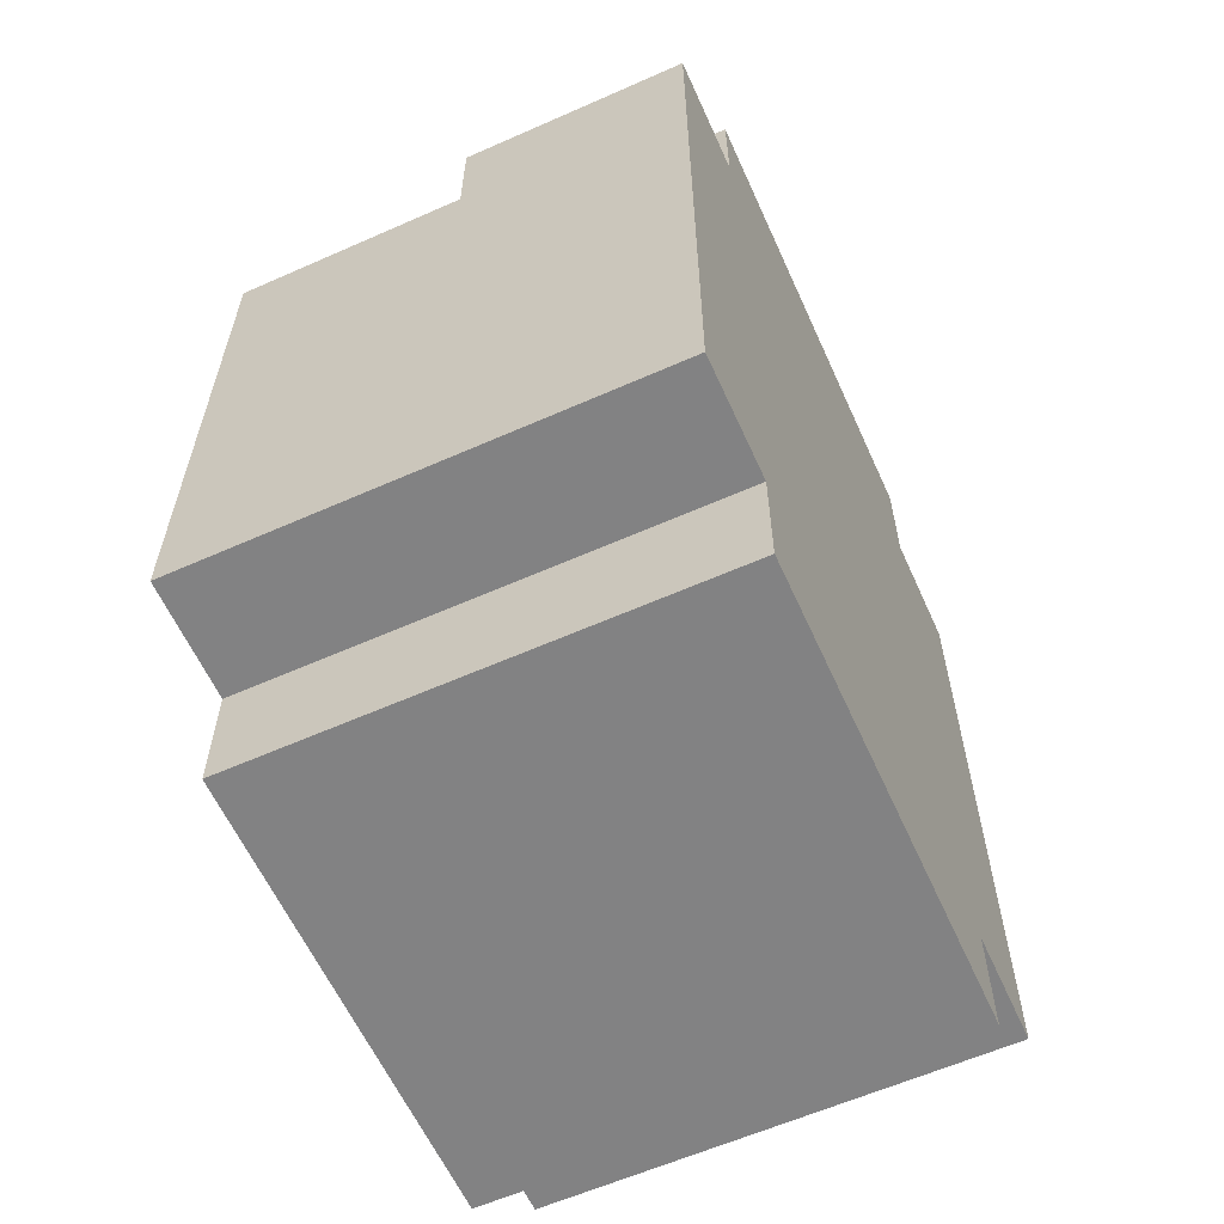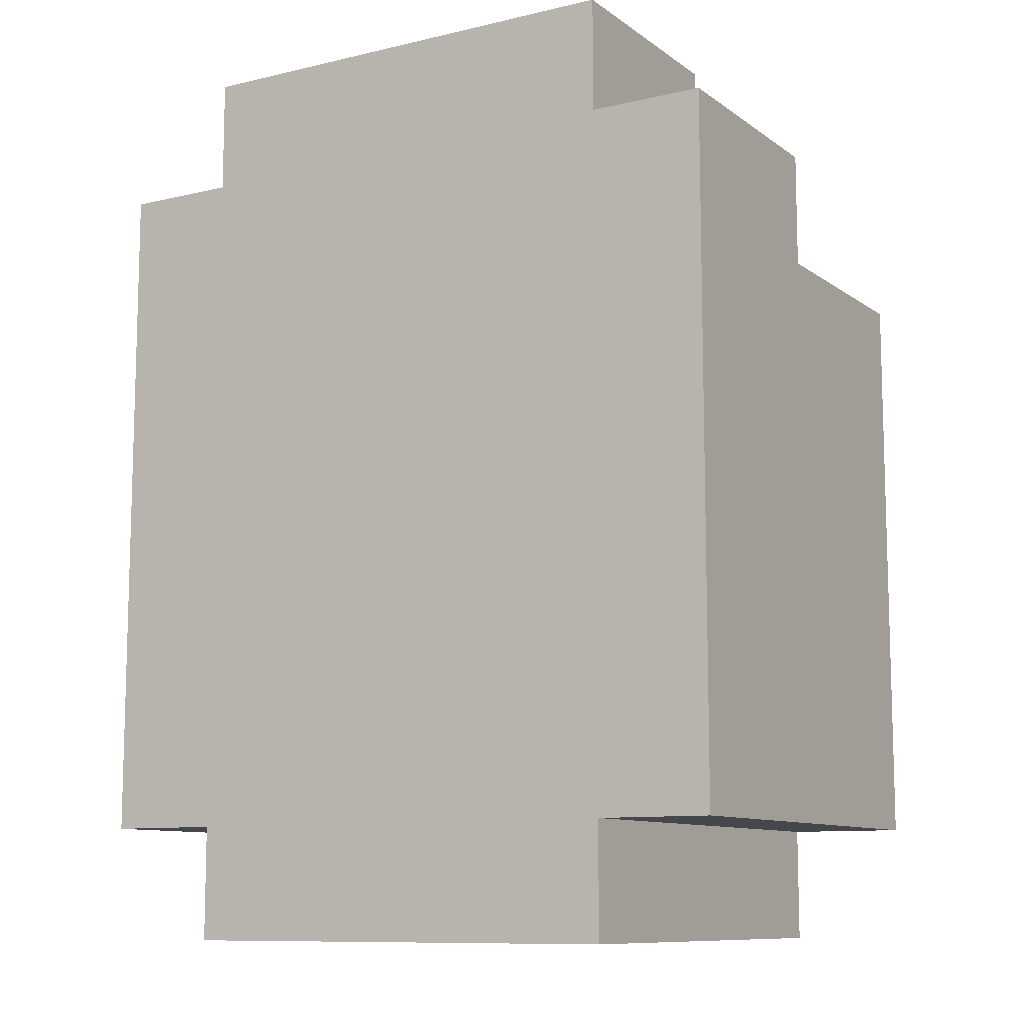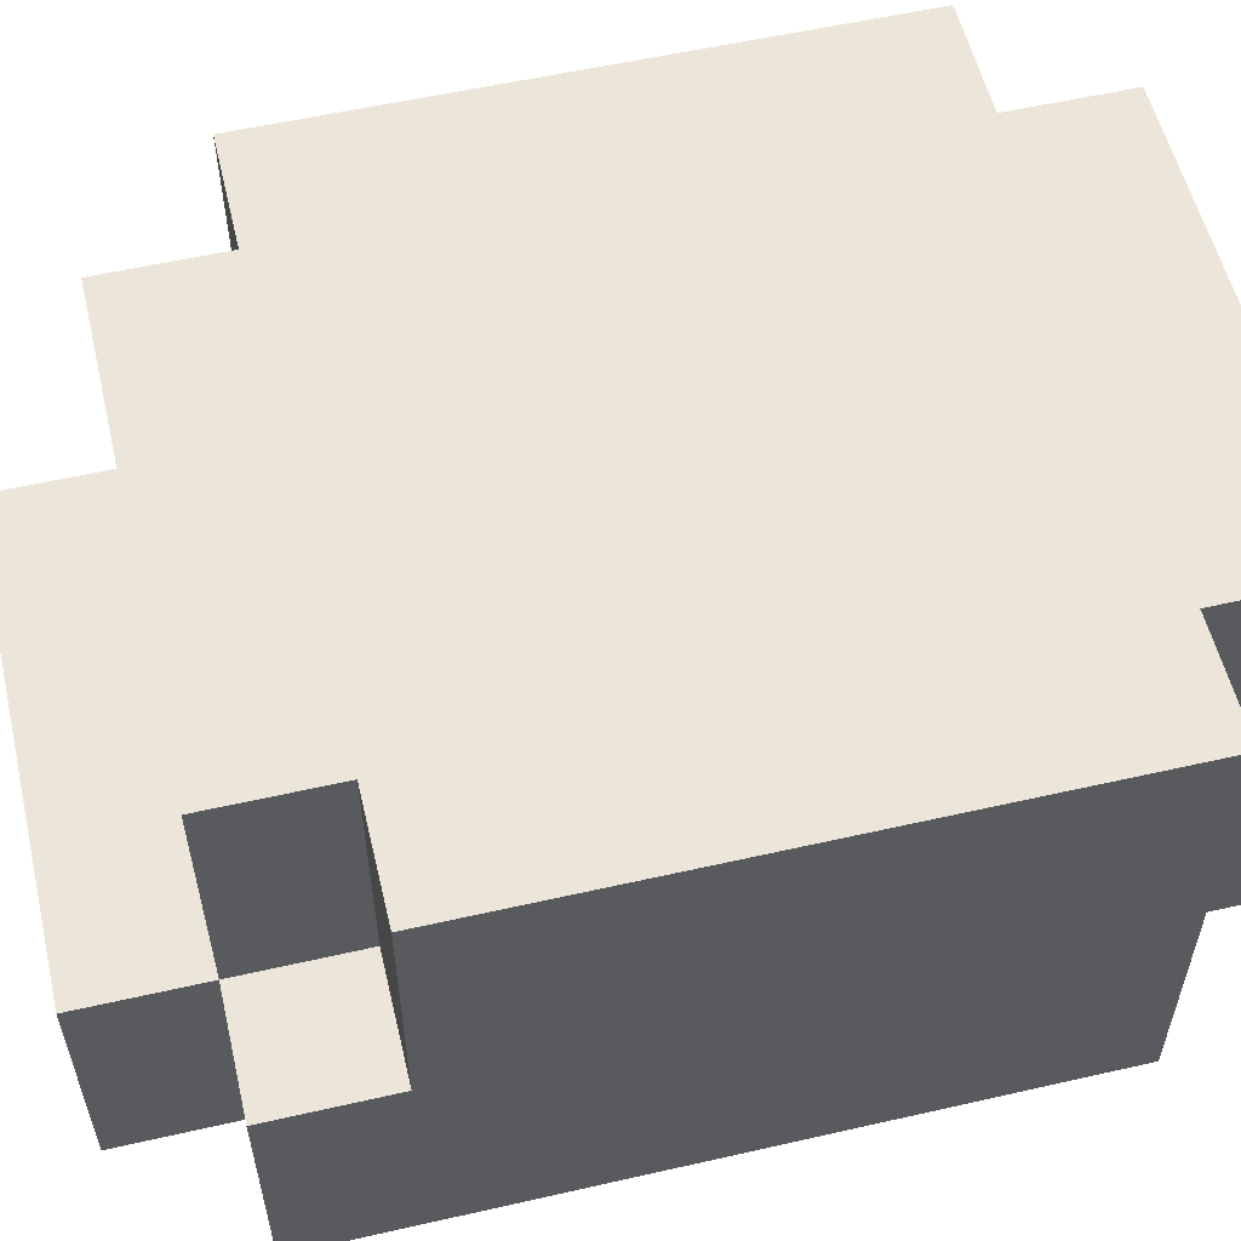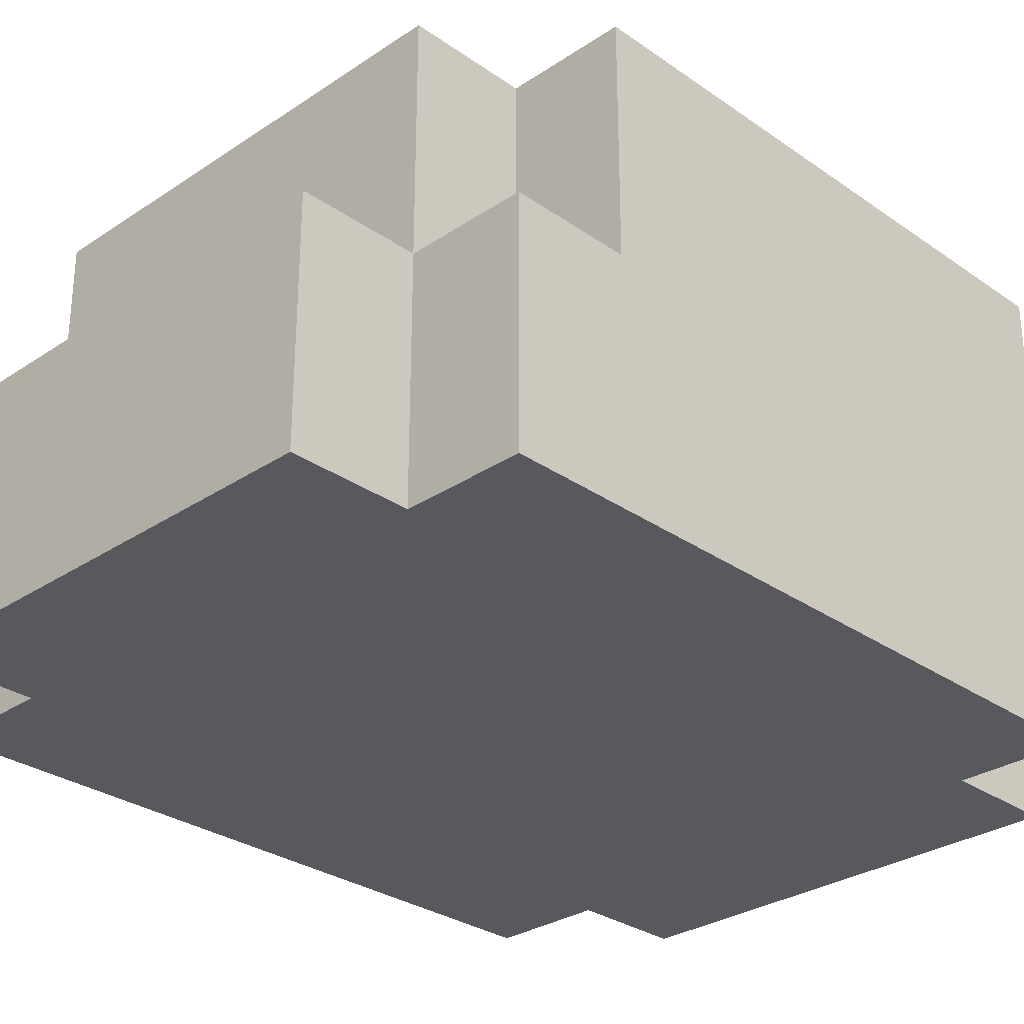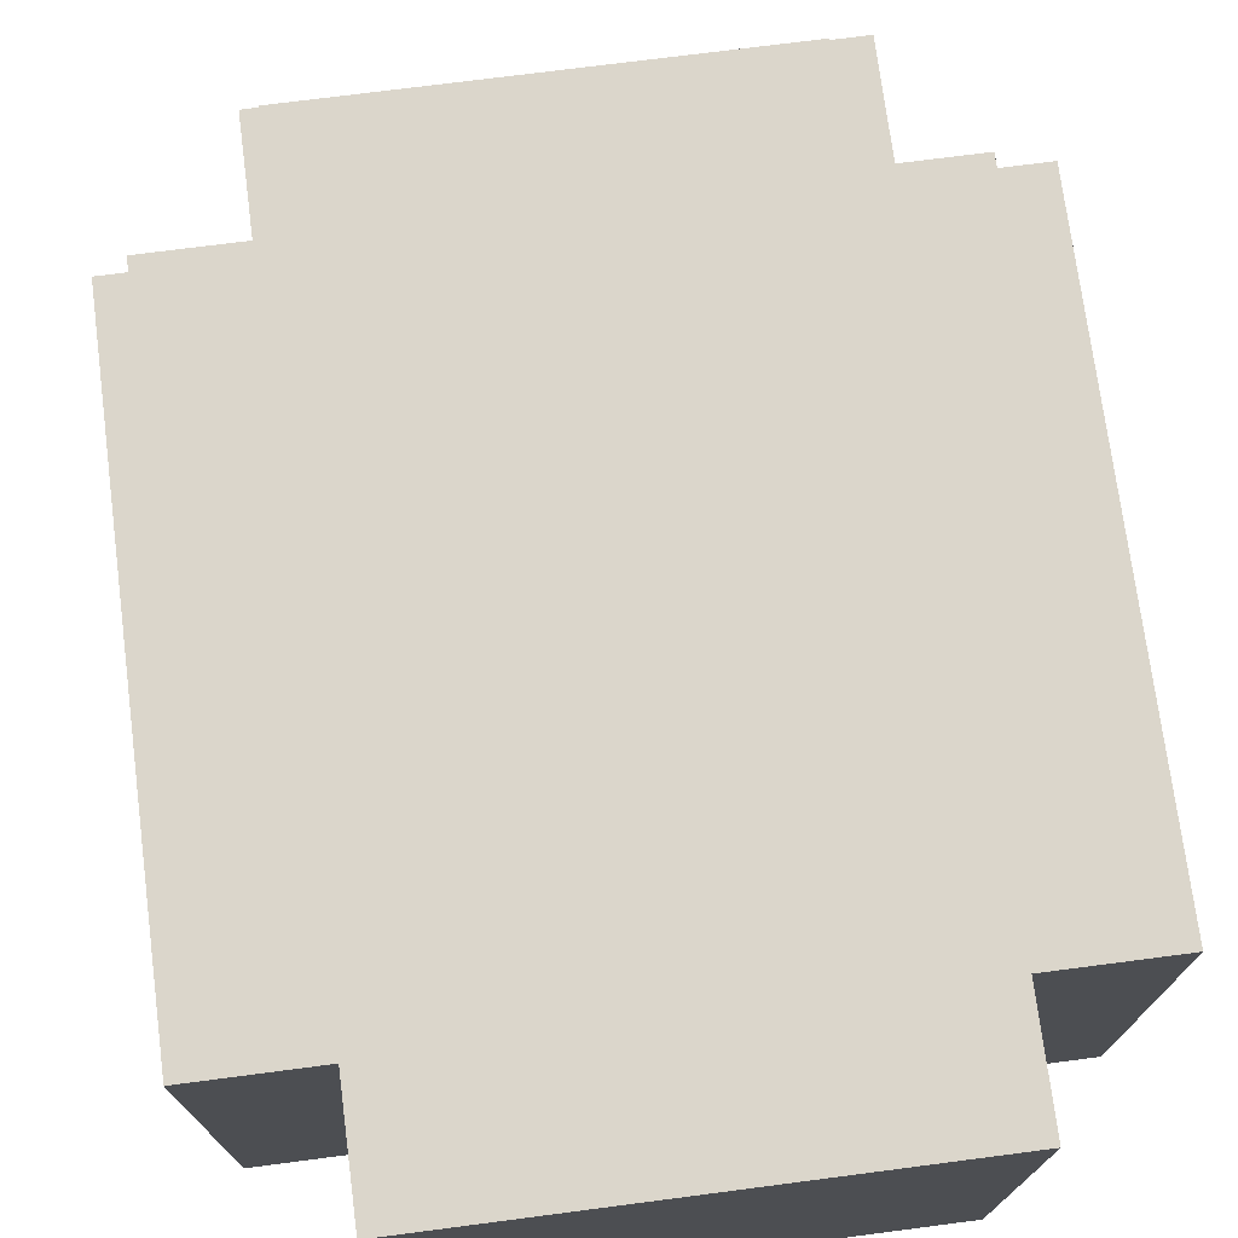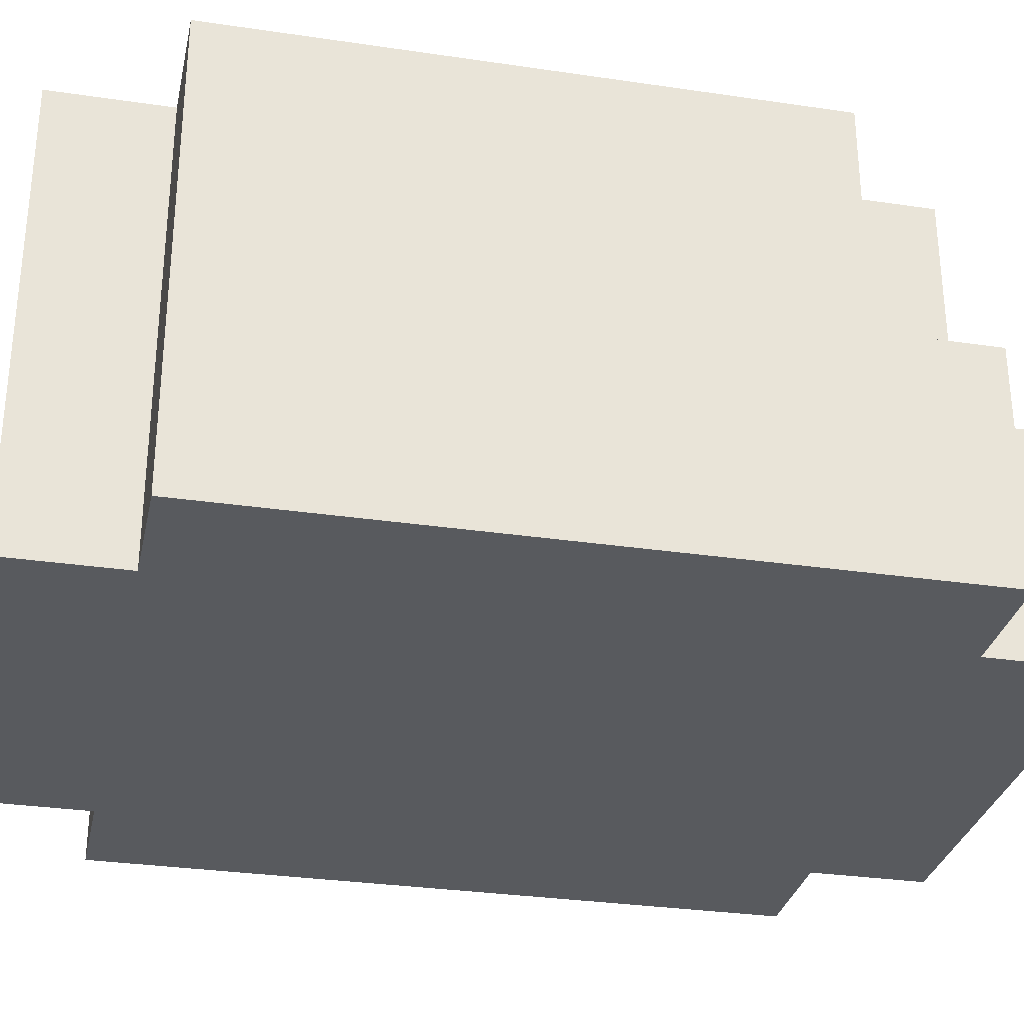
<metadata>
{"format":"obj","ext":"obj","renderer":"f3d","projection":"perspective","resolution":1024,"background":"white","views":[{"elev":-60.8,"azim":-65.7,"up":"+Z"},{"elev":-10.2,"azim":30.8,"up":"+Z"},{"elev":56.3,"azim":76.6,"up":"+Y"},{"elev":-29.7,"azim":44.4,"up":"+Y"},{"elev":73.5,"azim":172.6,"up":"+Y"},{"elev":-30.8,"azim":-102.0,"up":"+Y"}]}
</metadata>
<code>
v -3 0 3
v -3 0 -3
v -3 1 2
v -3 1 -3
v -3 2 3
v -3 2 2
v -3 4 2
v -3 4 -3
v -2 0 4
v -2 0 3
v -2 0 -3
v -2 0 -4
v -2 1 4
v -2 1 3
v -2 1 -3
v -2 1 -4
v -2 2 4
v -2 2 3
v -2 2 2
v -2 4 3
v -2 4 2
v -2 4 -3
v -2 4 -4
v 2 0 4
v 2 0 3
v 2 0 -3
v 2 0 -4
v 2 1 -3
v 2 1 -4
v 2 2 4
v 2 2 3
v 2 2 2
v 2 4 3
v 2 4 2
v 2 4 -3
v 2 4 -4
v 3 0 3
v 3 0 -3
v 3 1 2
v 3 1 -3
v 3 2 3
v 3 2 2
v 3 4 2
v 3 4 -3
v -2 0 4
v -2 1 4
v -2 2 4
v -1 1 4
v -1 2 4
v 0 1 4
v 0 2 4
v 1 1 4
v 1 2 4
v 2 0 4
v 2 2 4
v -3 0 3
v -3 2 3
v -2 0 3
v -2 1 3
v -2 2 3
v -2 4 3
v -1 2 3
v -1 3 3
v -1 4 3
v 0 2 3
v 1 2 3
v 1 3 3
v 1 4 3
v 2 0 3
v 2 2 3
v 2 4 3
v 3 0 3
v 3 2 3
v -3 2 2
v -3 4 2
v -2 2 2
v -2 4 2
v 2 2 2
v 2 4 2
v 3 2 2
v 3 4 2
v -3 0 -3
v -3 1 -3
v -3 4 -3
v -2 0 -3
v -2 1 -3
v -2 4 -3
v 2 0 -3
v 2 1 -3
v 2 4 -3
v 3 0 -3
v 3 1 -3
v 3 4 -3
v -2 0 -4
v -2 1 -4
v -2 4 -4
v 2 0 -4
v 2 1 -4
v 2 4 -4
v -2 0 4
v 2 0 4
v -3 0 3
v -2 0 3
v 2 0 3
v 3 0 3
v -3 0 -3
v -2 0 -3
v 2 0 -3
v 3 0 -3
v -2 0 -4
v 2 0 -4
v -2 2 4
v -1 2 4
v 0 2 4
v 1 2 4
v 2 2 4
v -3 2 3
v -2 2 3
v -1 2 3
v 0 2 3
v 1 2 3
v 2 2 3
v 3 2 3
v -3 2 2
v -2 2 2
v 2 2 2
v 3 2 2
v -2 4 3
v -1 4 3
v 1 4 3
v 2 4 3
v -3 4 2
v -2 4 2
v -1 4 2
v 1 4 2
v 2 4 2
v 3 4 2
v -3 4 -3
v -2 4 -3
v 2 4 -3
v 3 4 -3
v -2 4 -4
v 2 4 -4
f 3 2 1
f 4 2 3
f 5 3 1
f 6 4 3
f 6 3 5
f 7 4 6
f 8 4 7
f 13 10 9
f 14 10 13
f 15 12 11
f 16 12 15
f 17 14 13
f 18 14 17
f 20 19 18
f 21 19 20
f 22 16 15
f 23 16 22
f 26 27 28
f 28 27 29
f 24 25 30
f 30 25 31
f 31 32 33
f 33 32 34
f 28 29 35
f 35 29 36
f 37 38 39
f 39 38 40
f 37 39 41
f 39 40 42
f 41 39 42
f 42 40 43
f 43 40 44
f 48 46 45
f 48 47 46
f 49 47 48
f 50 48 45
f 50 49 48
f 51 49 50
f 52 50 45
f 52 51 50
f 53 51 52
f 54 52 45
f 54 53 52
f 55 53 54
f 58 57 56
f 59 57 58
f 60 57 59
f 62 61 60
f 63 61 62
f 64 61 63
f 65 63 62
f 66 63 65
f 67 64 63
f 67 63 66
f 68 64 67
f 70 67 66
f 70 68 67
f 71 68 70
f 72 70 69
f 73 70 72
f 76 75 74
f 77 75 76
f 80 79 78
f 81 79 80
f 82 83 85
f 83 84 86
f 85 83 86
f 86 84 87
f 88 89 91
f 89 90 92
f 91 89 92
f 92 90 93
f 94 95 97
f 95 96 98
f 97 95 98
f 98 96 99
f 103 101 100
f 104 101 103
f 106 103 102
f 106 105 104
f 106 104 103
f 107 105 106
f 108 105 107
f 109 105 108
f 110 108 107
f 111 108 110
f 112 113 118
f 113 114 119
f 118 113 119
f 114 115 120
f 119 114 120
f 115 116 121
f 120 115 121
f 121 116 122
f 117 118 124
f 124 118 125
f 122 123 126
f 126 123 127
f 128 129 133
f 129 130 134
f 133 129 134
f 130 131 135
f 134 130 135
f 135 131 136
f 133 134 138
f 136 137 138
f 135 136 138
f 134 135 138
f 132 133 138
f 138 137 139
f 139 137 140
f 140 137 141
f 139 140 142
f 142 140 143

</code>
